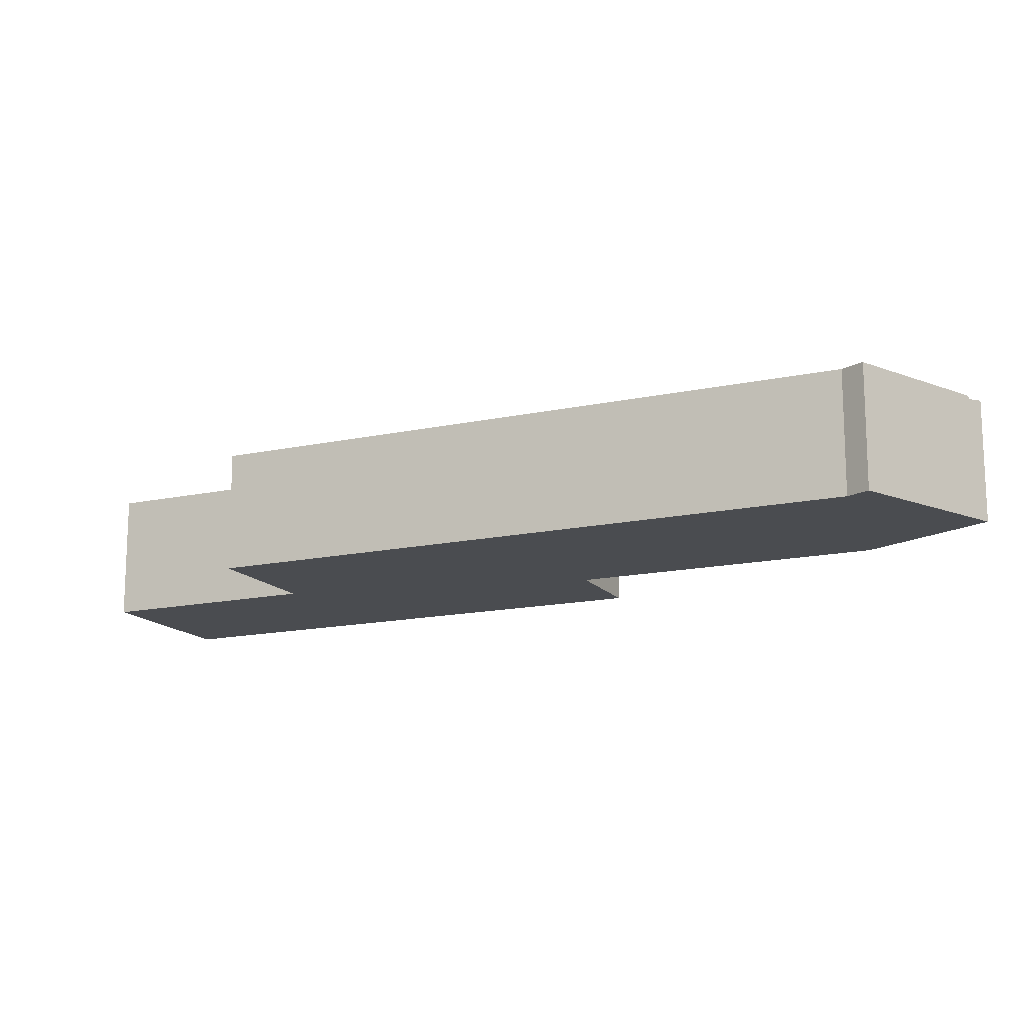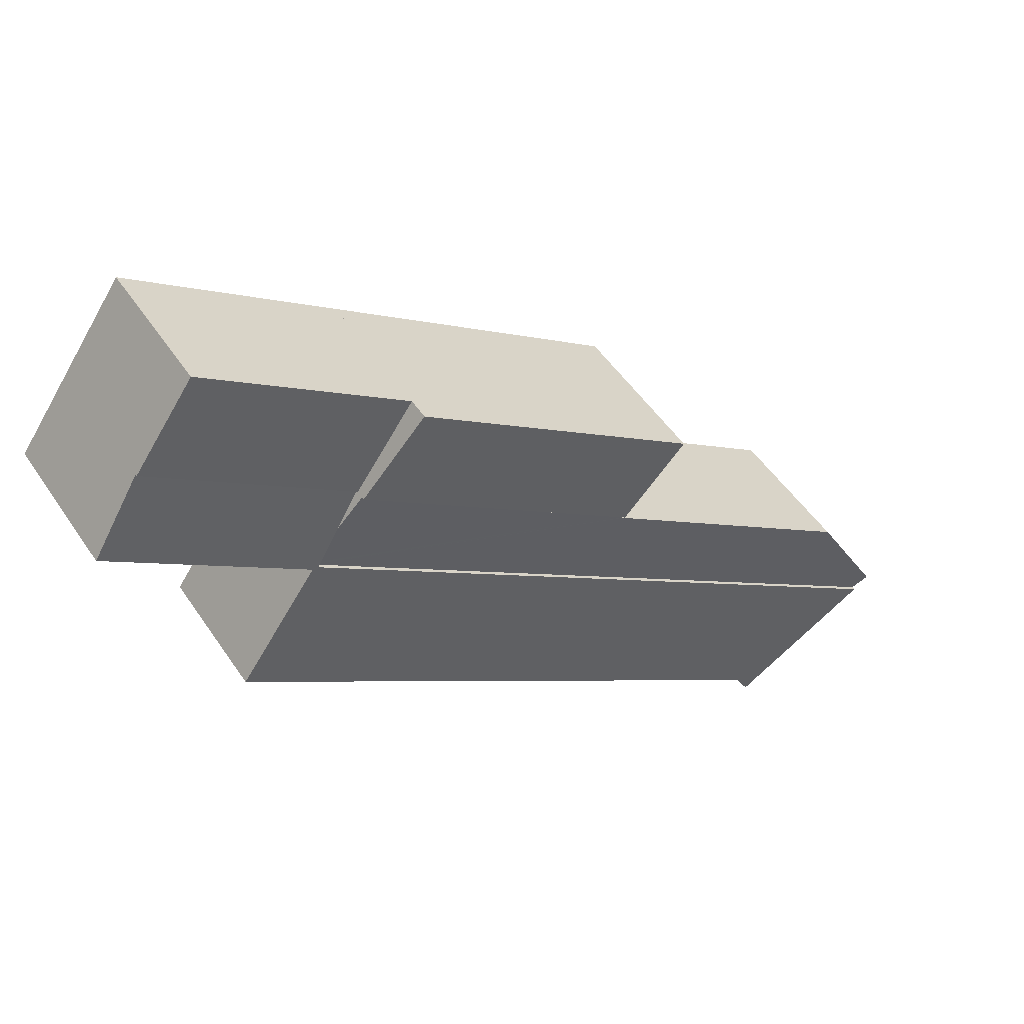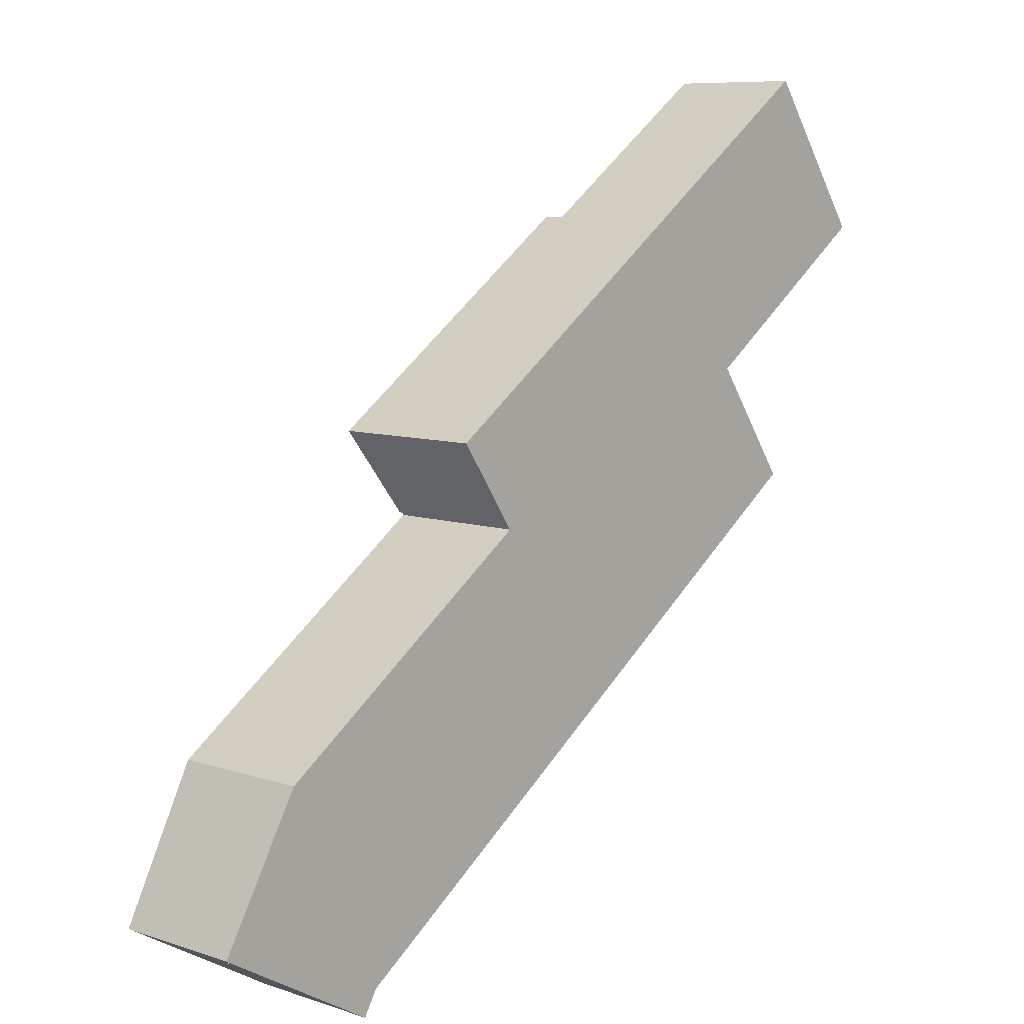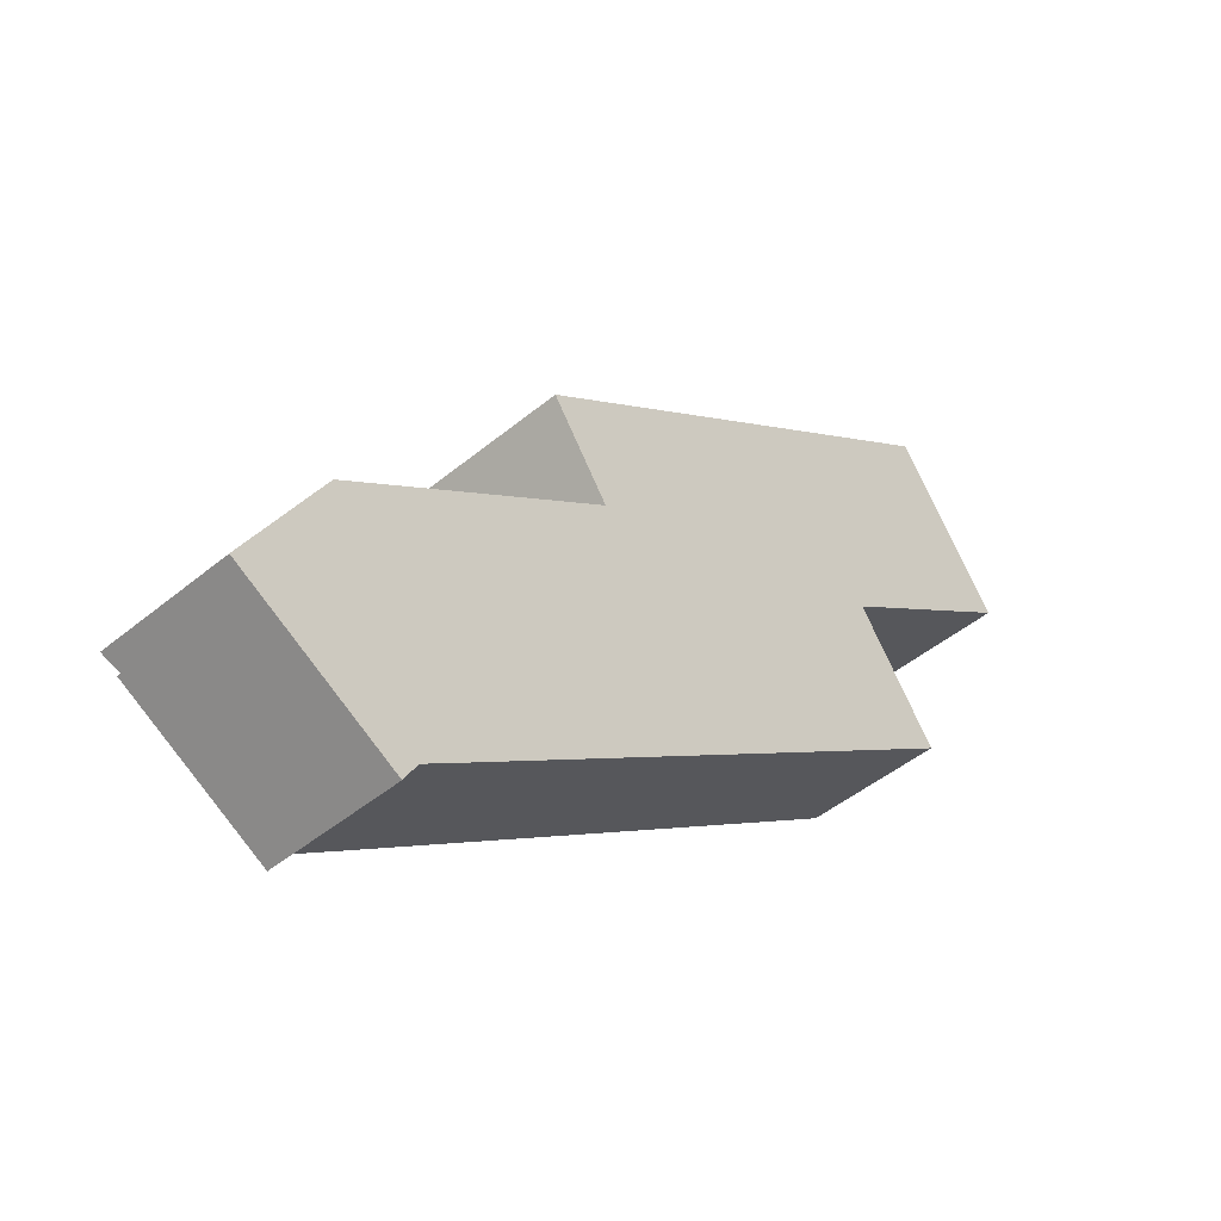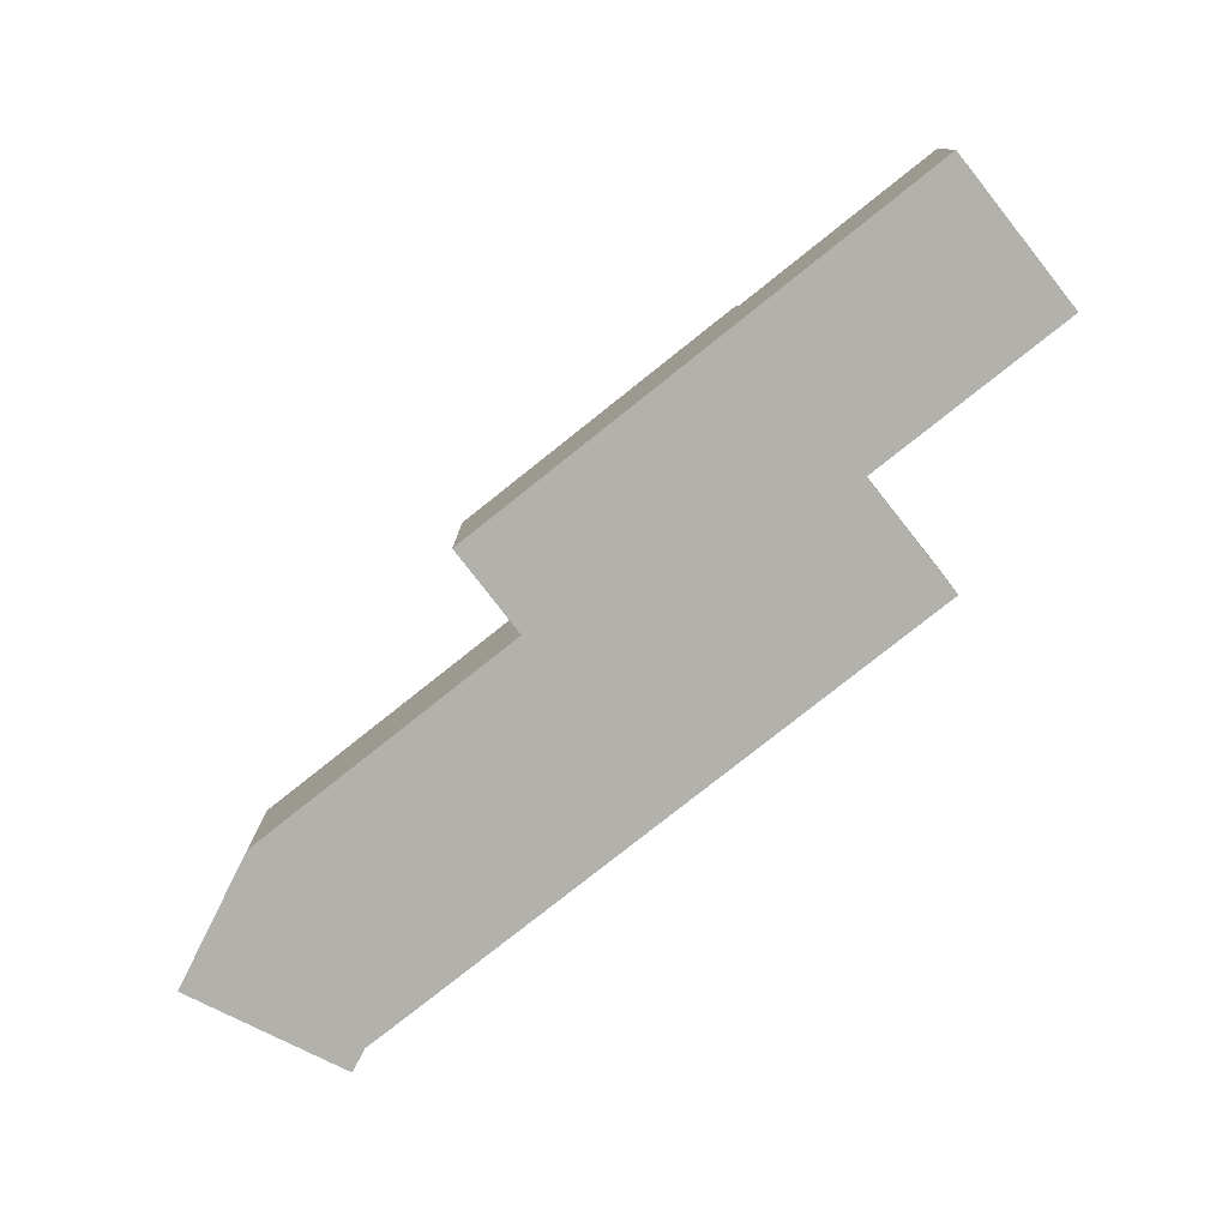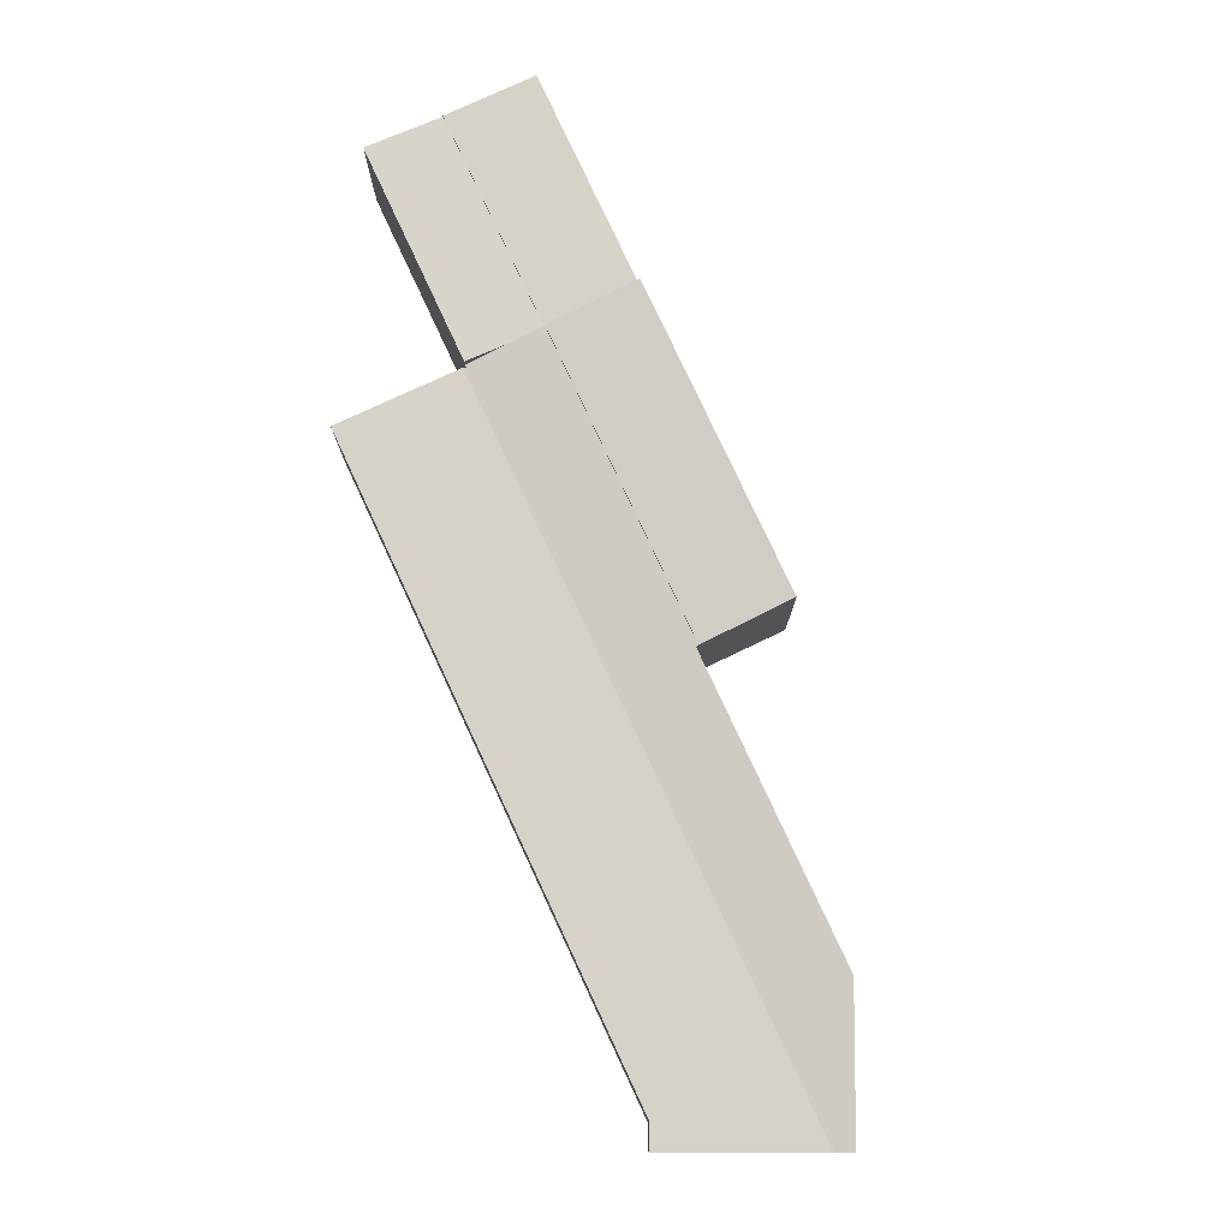
<metadata>
{"format":"obj","ext":"obj","renderer":"f3d","projection":"perspective","resolution":1024,"background":"white","views":[{"elev":-15.1,"azim":170.0,"up":"+Y"},{"elev":49.1,"azim":147.9,"up":"+Z"},{"elev":8.2,"azim":-47.4,"up":"+Z"},{"elev":-45.8,"azim":-46.4,"up":"+Z"},{"elev":-78.9,"azim":3.4,"up":"+Y"},{"elev":78.1,"azim":-150.0,"up":"+Y"}]}
</metadata>
<code>
v  2.858 5.089 4.953
v  0.621 4.659 -0.356
v  0 4.75 2.909e-16
v  14.45 4.659 9.346
v  12.72 5.09 11.88
v  24.73 4.659 16.55
v  12.8 5.089 11.94
v  12.74 5.104 12.02
v  24.67 4.673 16.64
v  22.98 5.104 19.21
v  24.75 4.673 16.7
v  23.82 4.898 18.01
v  12.74 -7.361e-16 12.02
v  22.98 -1.176e-15 19.21
v  2.858 -3.033e-16 4.953
v  0 0 0
v  12.72 -7.274e-16 11.88
v  12.8 -7.309e-16 11.94
v  24.75 -1.022e-15 16.7
v  23.82 -1.103e-15 18.01
v  24.67 -1.019e-15 16.64
v  24.73 -1.014e-15 16.55
v  14.45 -5.723e-16 9.346
v  0.621 2.18e-17 -0.356
v  0.621 4.79 -0.356
v  6.342 4.79 -2.484
v  5.836 4.79 -3.346
v  14.45 4.79 9.346
v  8.293 4.79 -1.121
v  17.29 4.79 5.194
v  27.61 4.79 12.44
v  24.73 4.79 16.55
v  27.61 -7.617e-16 12.44
v  17.29 -3.18e-16 5.194
v  8.293 6.864e-17 -1.121
v  6.342 1.521e-16 -2.484
v  5.836 2.049e-16 -3.346
v  10.68 5.596 15.04
v  22.98 5.204 19.21
v  12.74 5.204 12.02
v  20.88 5.596 22.2
v  20.88 -1.36e-15 22.2
v  10.68 -9.209e-16 15.04
v  20.88 4.831 22.2
v  30.11 4.831 24.21
v  22.98 4.831 19.21
v  28.01 4.831 27.21
v  28.01 -1.666e-15 27.21
v  30.11 -1.483e-15 24.21
v  30.11 4.758 24.21
v  22.98 4.758 19.21
v  24.75 5.052 16.7
v  31.88 5.052 21.7
v  31.88 -1.329e-15 21.7
g defaultobject
f 1 2 3
f 2 1 4
f 4 1 5
f 4 5 6
f 6 5 7
f 6 7 8
f 6 8 9
f 9 8 10
f 9 10 11
f 11 10 12
f 13 10 8
f 10 13 14
f 3 15 1
f 15 3 16
f 15 5 1
f 5 15 17
f 5 17 7
f 7 17 18
f 14 12 10
f 12 14 11
f 11 14 19
f 19 14 20
f 21 6 9
f 6 21 22
f 19 9 11
f 9 19 21
f 22 4 6
f 4 22 23
f 4 23 2
f 2 23 24
f 2 16 3
f 16 2 24
f 7 13 8
f 13 7 18
f 24 15 16
f 15 24 23
f 15 23 17
f 17 23 22
f 17 22 18
f 18 22 13
f 13 22 21
f 13 21 14
f 14 21 19
f 14 19 20
f 25 26 27
f 26 25 28
f 26 28 29
f 29 28 30
f 30 28 31
f 31 28 32
f 24 28 25
f 28 24 23
f 28 23 32
f 32 23 22
f 22 31 32
f 31 22 33
f 33 30 31
f 30 33 34
f 30 34 29
f 29 34 35
f 29 35 26
f 26 35 36
f 36 27 26
f 27 36 37
f 37 25 27
f 25 37 24
f 23 33 22
f 33 23 34
f 34 23 24
f 34 24 35
f 35 24 36
f 36 24 37
f 38 39 40
f 39 38 41
f 42 39 41
f 39 42 14
f 14 40 39
f 40 14 13
f 40 43 38
f 43 40 13
f 43 41 38
f 41 43 42
f 43 14 42
f 14 43 13
f 44 45 46
f 45 44 47
f 48 45 47
f 45 48 49
f 49 46 45
f 46 49 14
f 14 44 46
f 44 14 42
f 42 47 44
f 47 42 48
f 42 49 48
f 49 42 14
f 50 12 51
f 12 50 52
f 52 50 53
f 50 54 53
f 54 50 49
f 54 52 53
f 52 54 19
f 19 12 52
f 12 19 51
f 51 19 14
f 14 19 20
f 14 50 51
f 50 14 49
f 14 54 49
f 54 14 20
f 54 20 19

</code>
